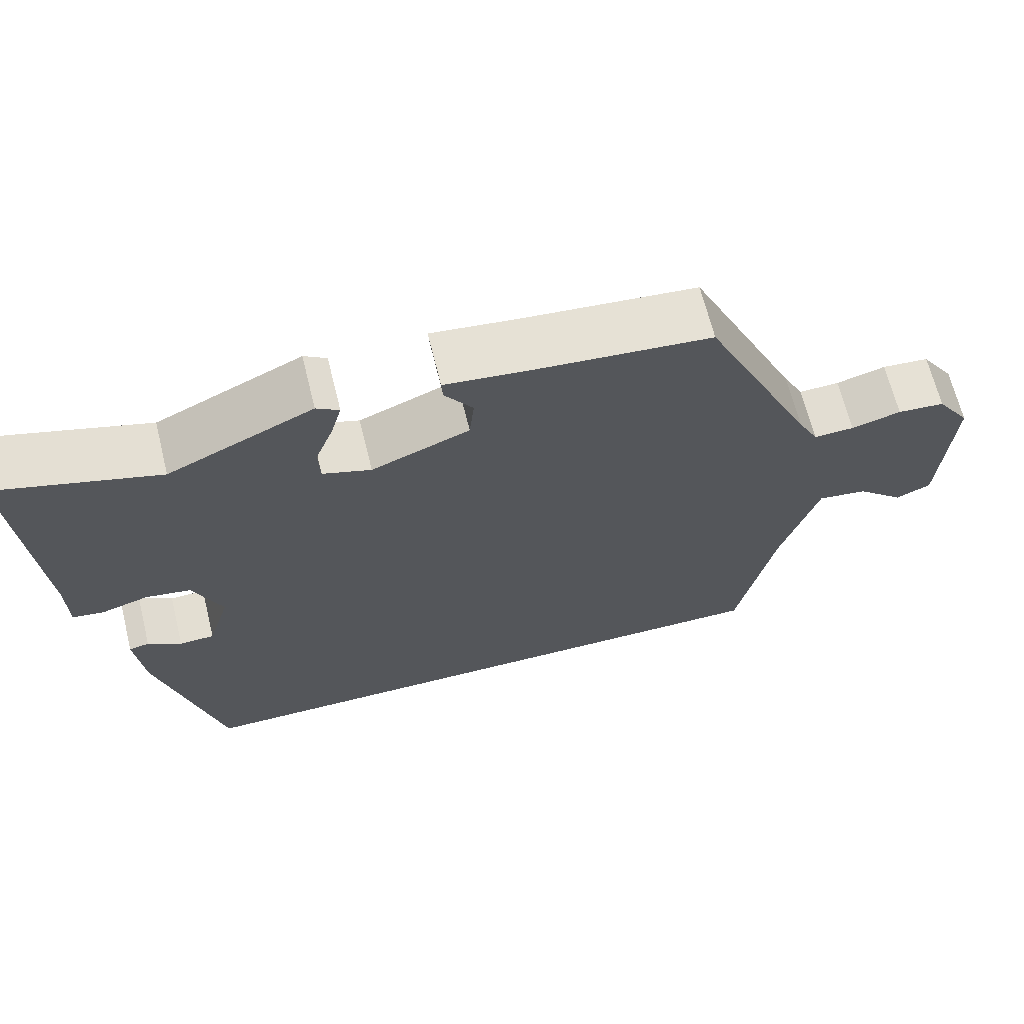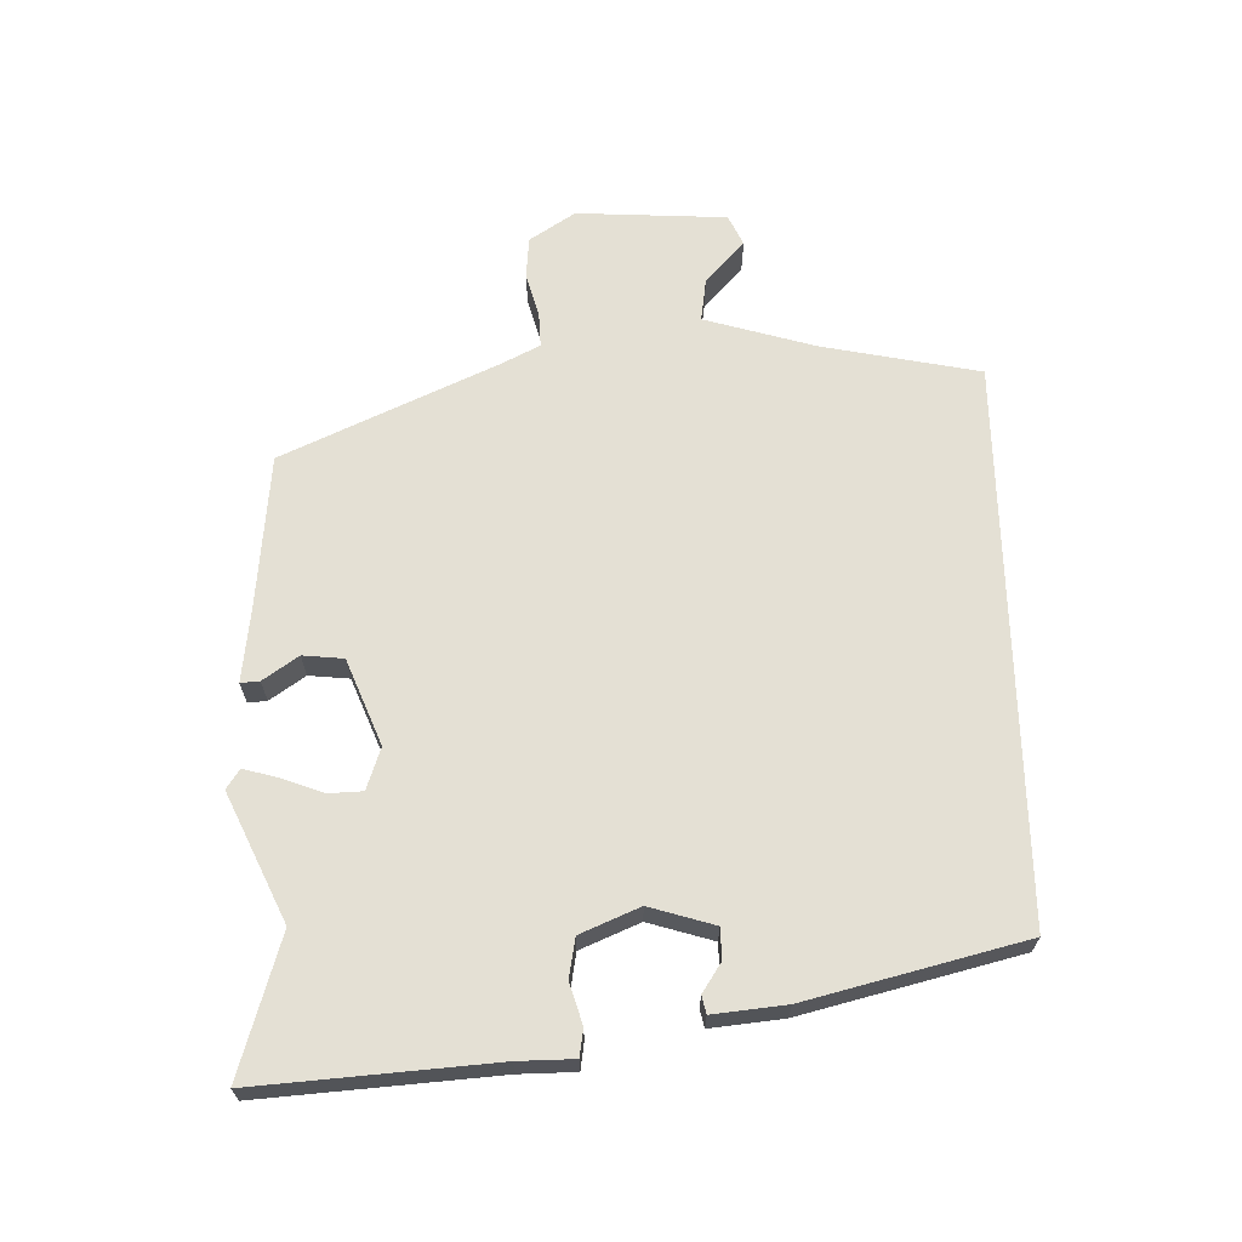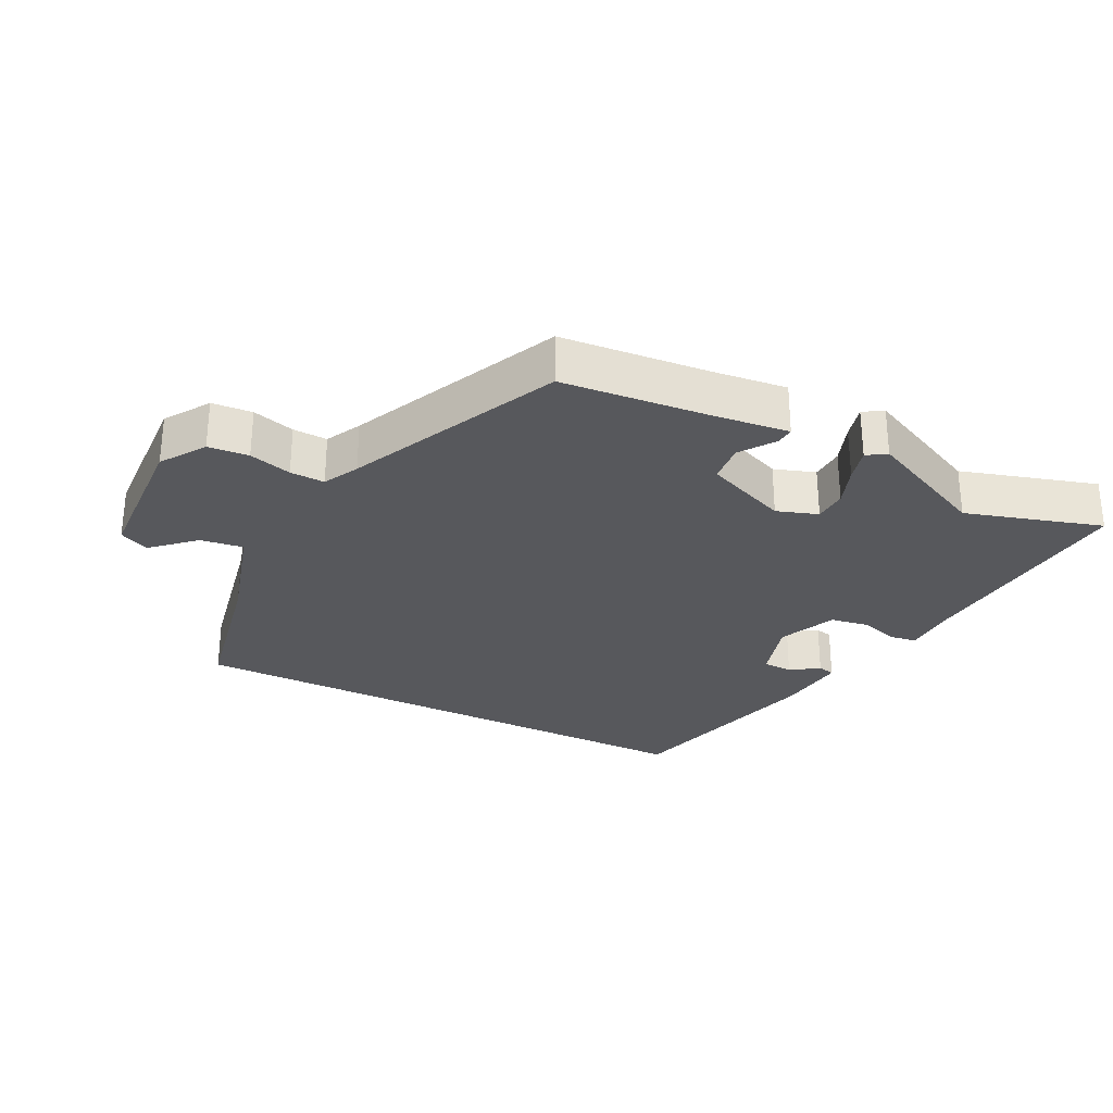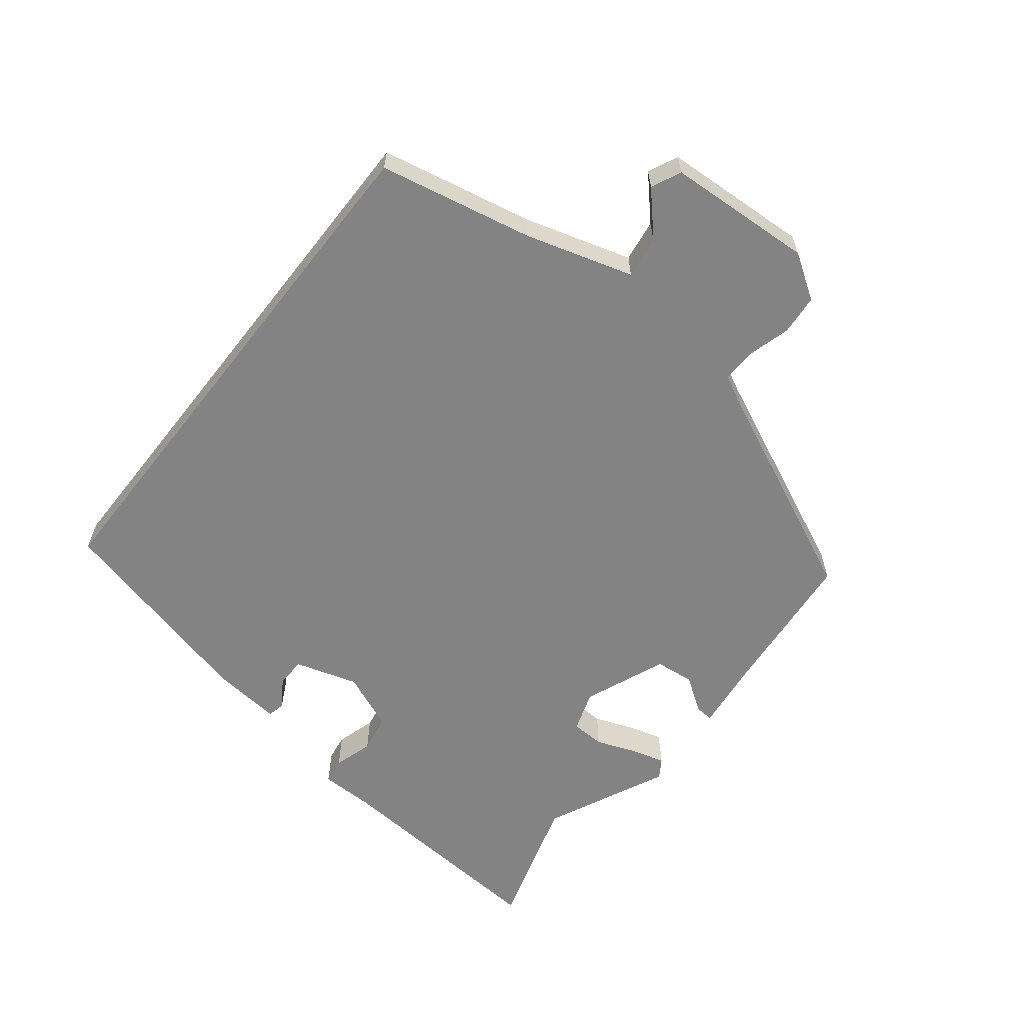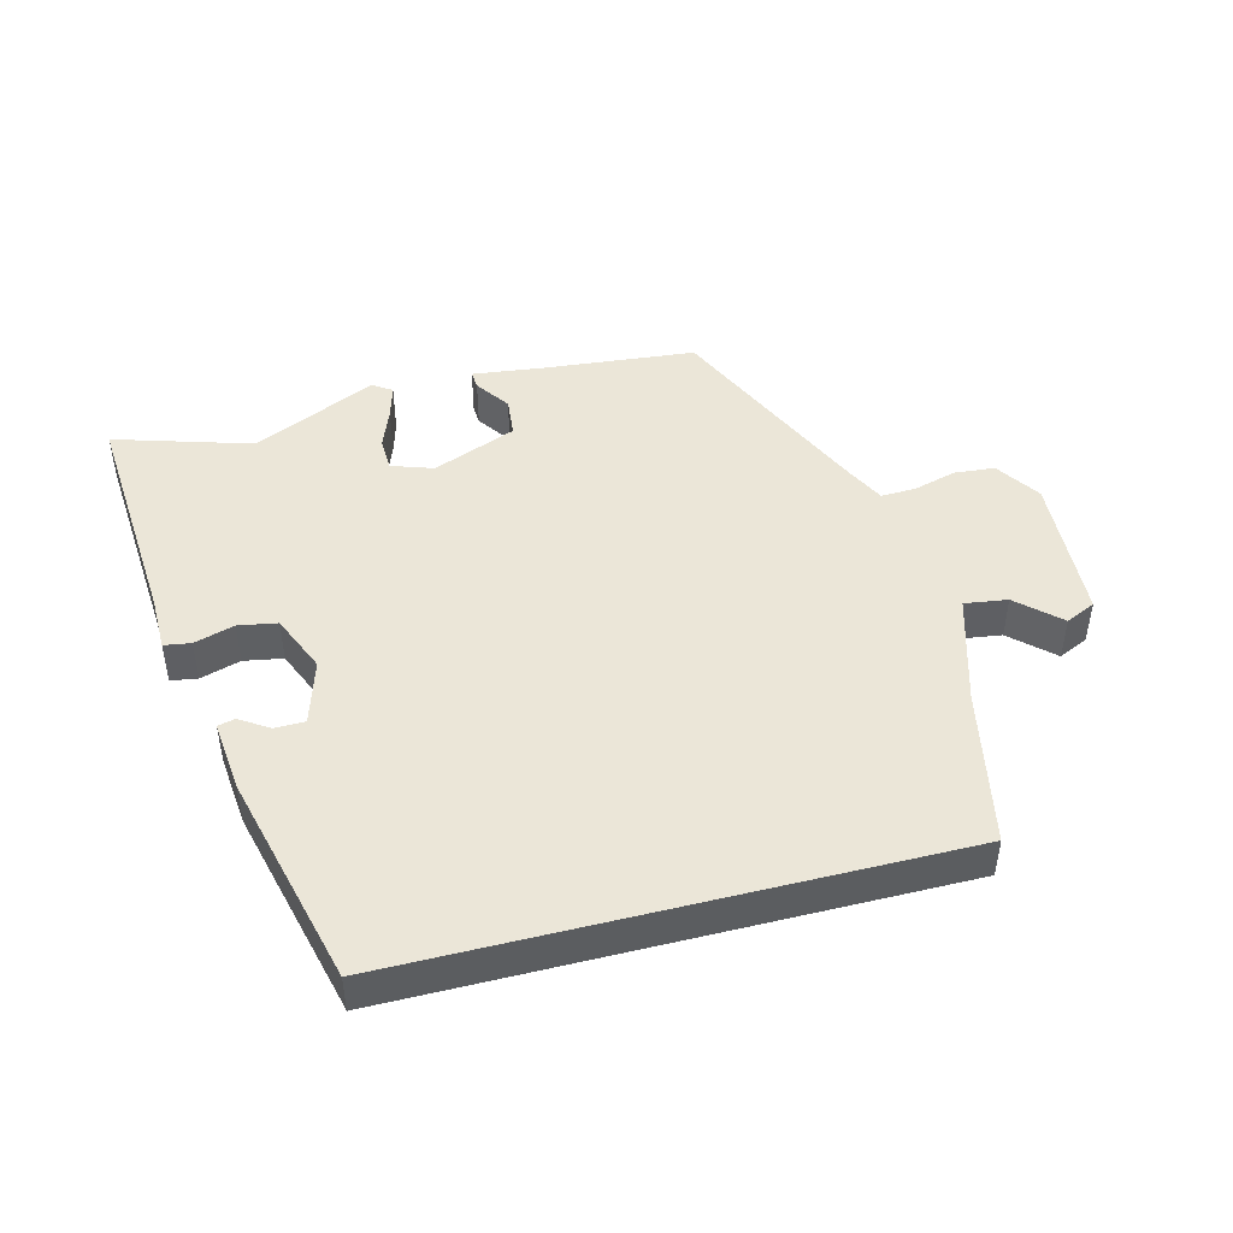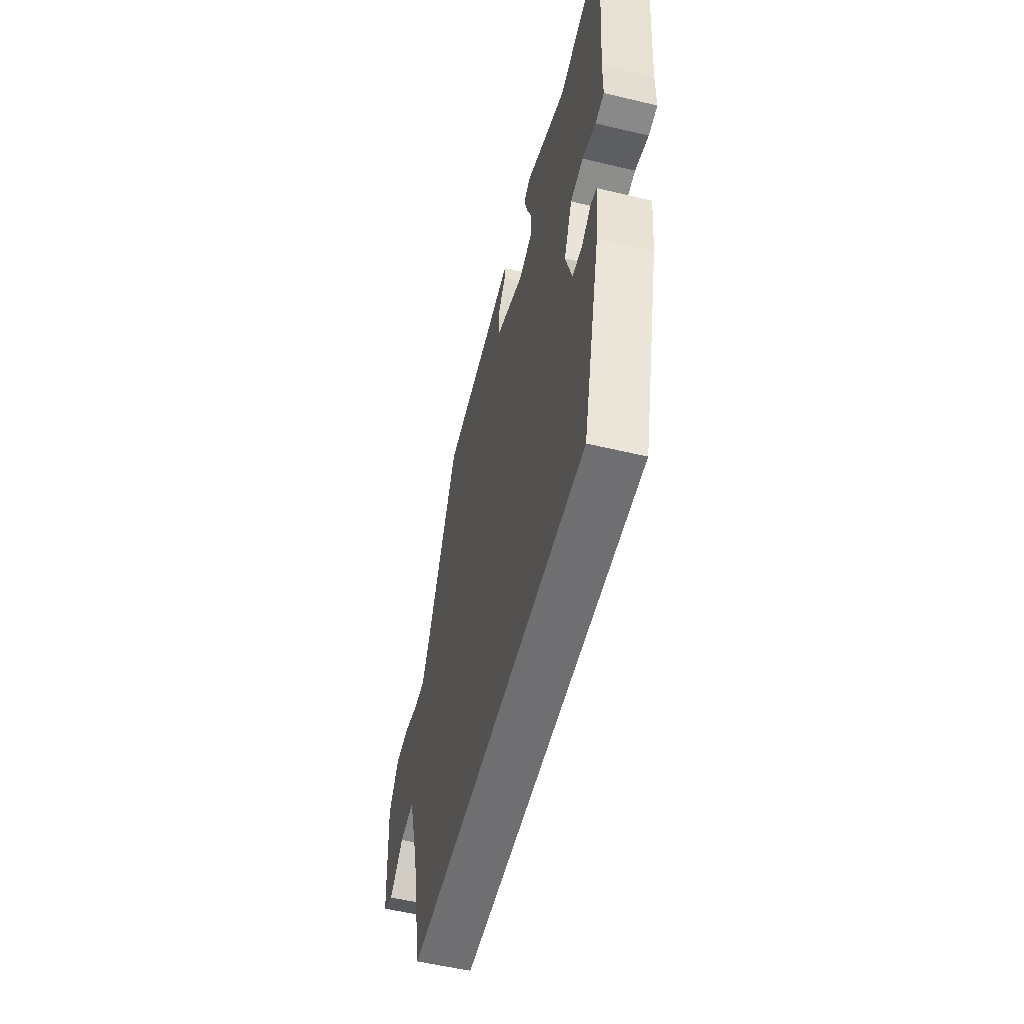
<metadata>
{"format":"obj","ext":"obj","renderer":"f3d","projection":"perspective","resolution":1024,"background":"white","views":[{"elev":66.8,"azim":166.1,"up":"+Z"},{"elev":66.0,"azim":88.7,"up":"+Y"},{"elev":-28.7,"azim":-26.8,"up":"+Y"},{"elev":-61.0,"azim":-128.1,"up":"+Y"},{"elev":46.2,"azim":165.7,"up":"+Y"},{"elev":-54.7,"azim":75.8,"up":"+Z"}]}
</metadata>
<code>
v -0.439 0.07 -0.5
v -0.486 0.07 -0.267
v -0.534 0.07 -0.104
v -0.598 0.07 -0.113
v -0.66 0.07 -0.17
v -0.705 0.07 -0.149
v -0.717 0.07 0.073
v -0.673 0.07 0.14
v -0.612 0.07 0.145
v -0.548 0.07 0.127
v -0.496 0.07 0.125
v -0.469 0.07 0.178
v -0.324 0.07 0.495
v -0.097 0.07 0.516
v 0.012 0.07 0.529
v 0.01 0.07 0.501
v -0.026 0.07 0.449
v -0.02 0.07 0.389
v 0.106 0.07 0.338
v 0.168 0.07 0.359
v 0.17 0.07 0.41
v 0.147 0.07 0.471
v 0.133 0.07 0.522
v 0.162 0.07 0.541
v 0.348 0.07 0.454
v 0.553 0.07 0.516
v 0.527 0.07 0.168
v 0.526 0.07 0.086
v 0.486 0.07 0.08
v 0.426 0.07 0.098
v 0.368 0.07 0.088
v 0.331 0.07 0.001
v 0.36 0.07 -0.095
v 0.405 0.07 -0.096
v 0.448 0.07 -0.068
v 0.474 0.07 -0.074
v 0.463 0.07 -0.181
v 0.383 0.07 -0.5
v -0.439 0 -0.5
v -0.486 0 -0.267
v -0.534 0 -0.104
v -0.598 0 -0.113
v -0.66 0 -0.17
v -0.705 0 -0.149
v -0.717 0 0.073
v -0.673 0 0.14
v -0.612 0 0.145
v -0.548 0 0.127
v -0.496 0 0.125
v -0.469 0 0.178
v -0.324 0 0.495
v -0.097 0 0.516
v 0.012 0 0.529
v 0.01 0 0.501
v -0.026 0 0.449
v -0.02 0 0.389
v 0.106 0 0.338
v 0.168 0 0.359
v 0.17 0 0.41
v 0.147 0 0.471
v 0.133 0 0.522
v 0.162 0 0.541
v 0.348 0 0.454
v 0.553 0 0.516
v 0.527 0 0.168
v 0.526 0 0.086
v 0.486 0 0.08
v 0.426 0 0.098
v 0.368 0 0.088
v 0.331 0 0.001
v 0.36 0 -0.095
v 0.405 0 -0.096
v 0.448 0 -0.068
v 0.474 0 -0.074
v 0.463 0 -0.181
v 0.383 0 -0.5
f 37 38 1 2
f 34 35 36 37
f 33 34 37 2
f 32 33 2 3
f 31 32 3
f 27 28 29 30
f 25 26 27 30
f 25 30 31
f 21 22 23 24
f 21 24 25 31
f 14 15 16 17
f 12 13 14 17
f 11 12 17 18
f 7 8 9 10
f 7 10 11
f 4 5 6 7
f 4 7 11
f 20 21 31
f 19 20 31 3
f 11 18 19
f 3 4 11 19
f 40 39 76 75
f 75 74 73 72
f 40 75 72 71
f 41 40 71 70
f 41 70 69
f 68 67 66 65
f 68 65 64 63
f 69 68 63
f 62 61 60 59
f 69 63 62 59
f 55 54 53 52
f 55 52 51 50
f 56 55 50 49
f 48 47 46 45
f 49 48 45
f 45 44 43 42
f 49 45 42
f 69 59 58
f 41 69 58 57
f 57 56 49
f 57 49 42 41
f 1 39 40 2
f 2 40 41 3
f 3 41 42 4
f 4 42 43 5
f 5 43 44 6
f 6 44 45 7
f 7 45 46 8
f 8 46 47 9
f 9 47 48 10
f 10 48 49 11
f 11 49 50 12
f 12 50 51 13
f 13 51 52 14
f 14 52 53 15
f 15 53 54 16
f 16 54 55 17
f 17 55 56 18
f 18 56 57 19
f 19 57 58 20
f 20 58 59 21
f 21 59 60 22
f 22 60 61 23
f 23 61 62 24
f 24 62 63 25
f 25 63 64 26
f 26 64 65 27
f 27 65 66 28
f 28 66 67 29
f 29 67 68 30
f 30 68 69 31
f 31 69 70 32
f 32 70 71 33
f 33 71 72 34
f 34 72 73 35
f 35 73 74 36
f 36 74 75 37
f 37 75 76 38
f 38 76 39 1

</code>
